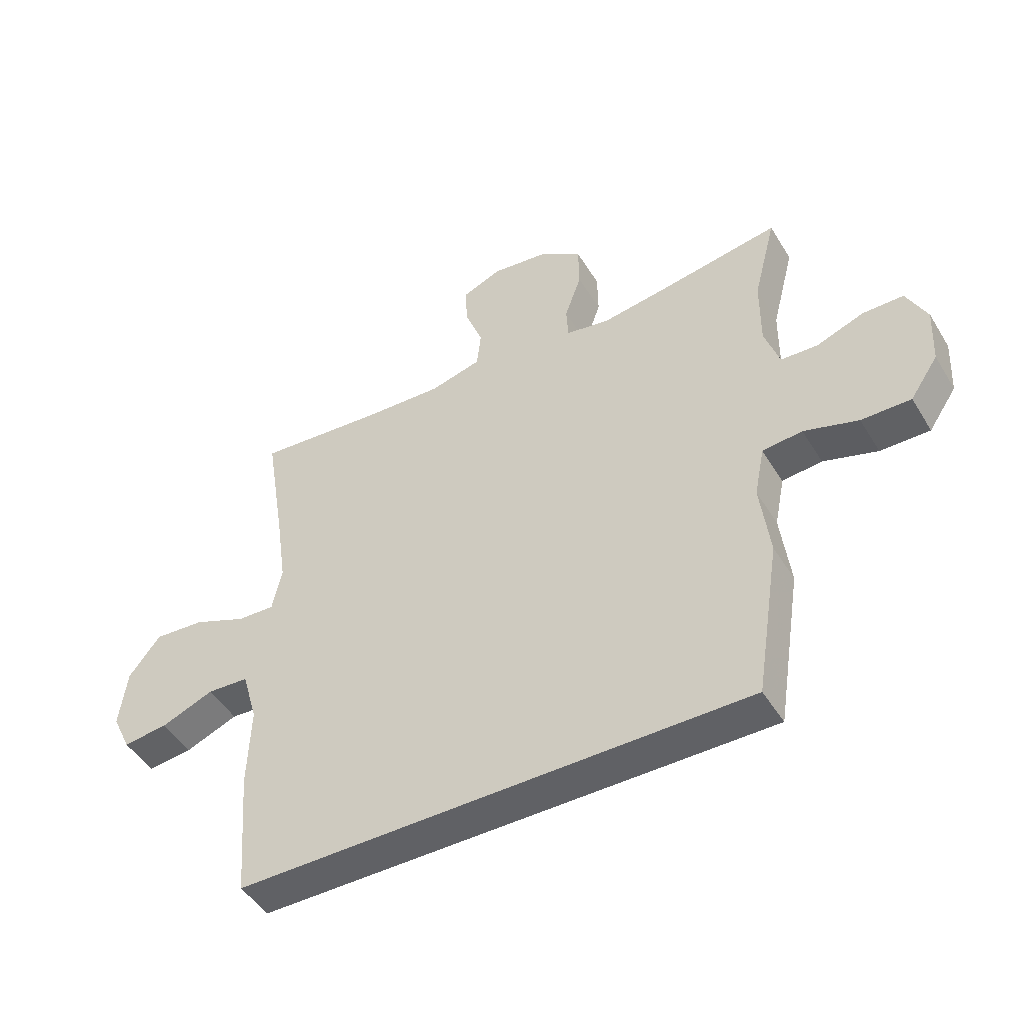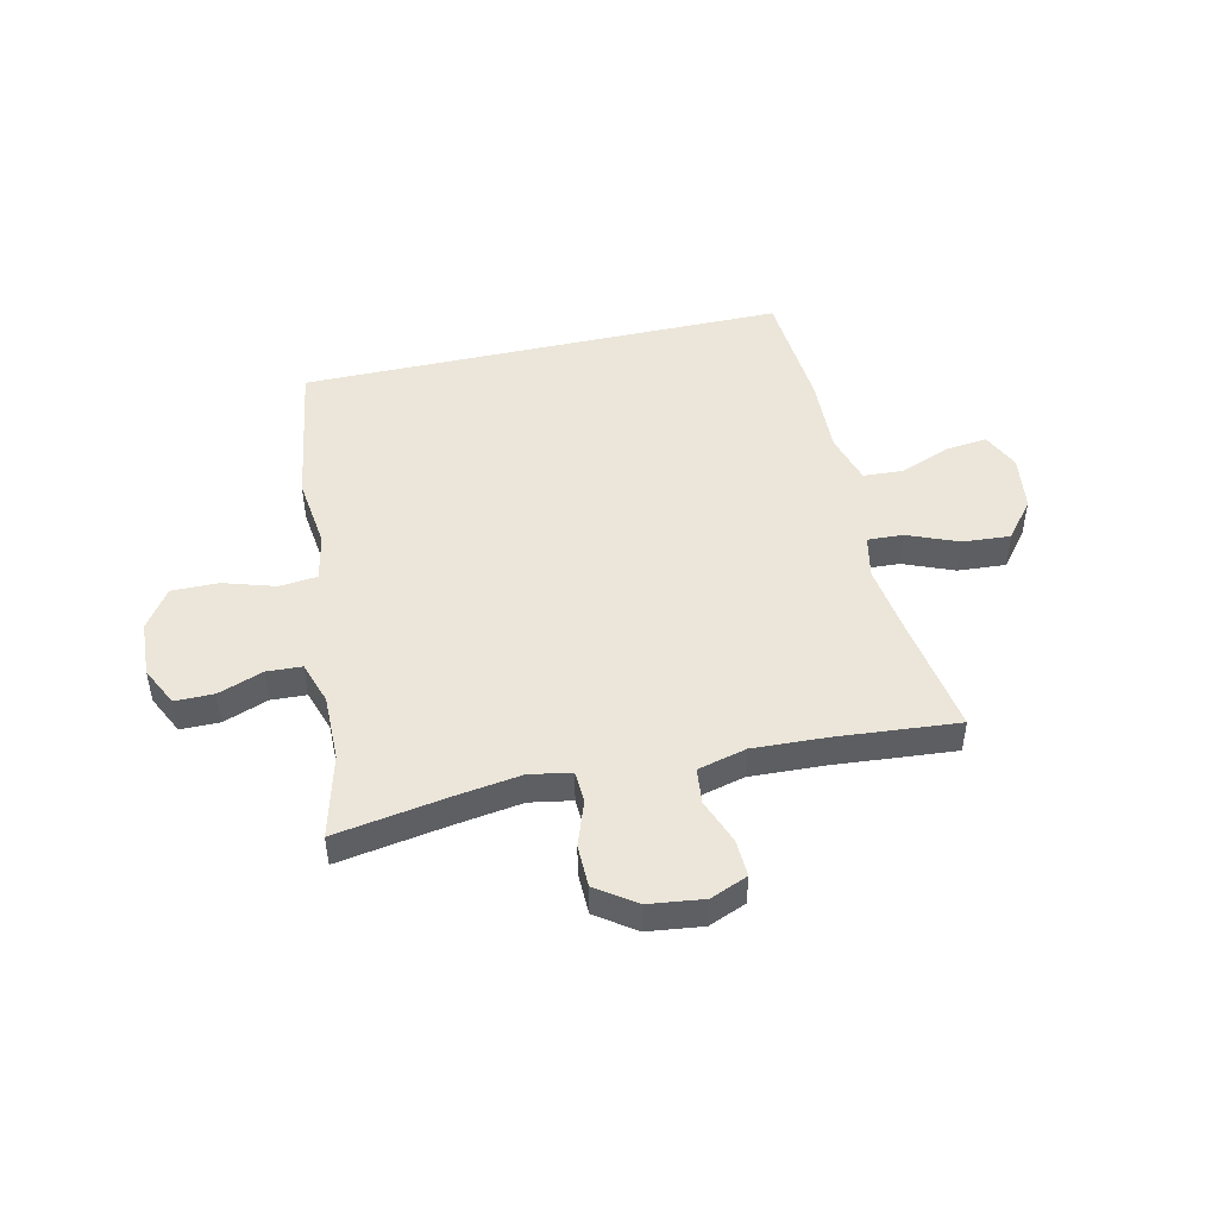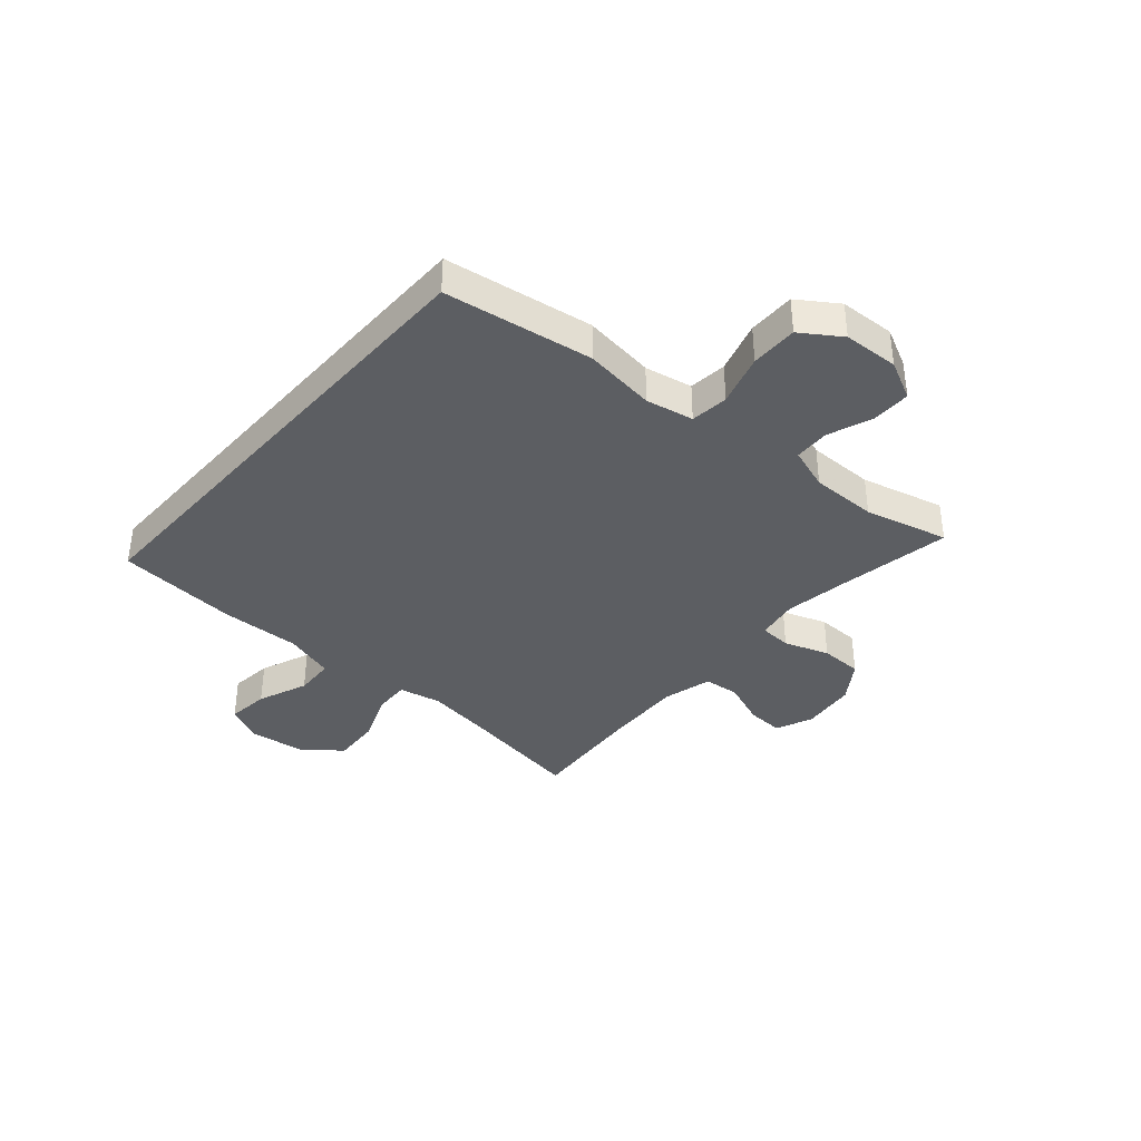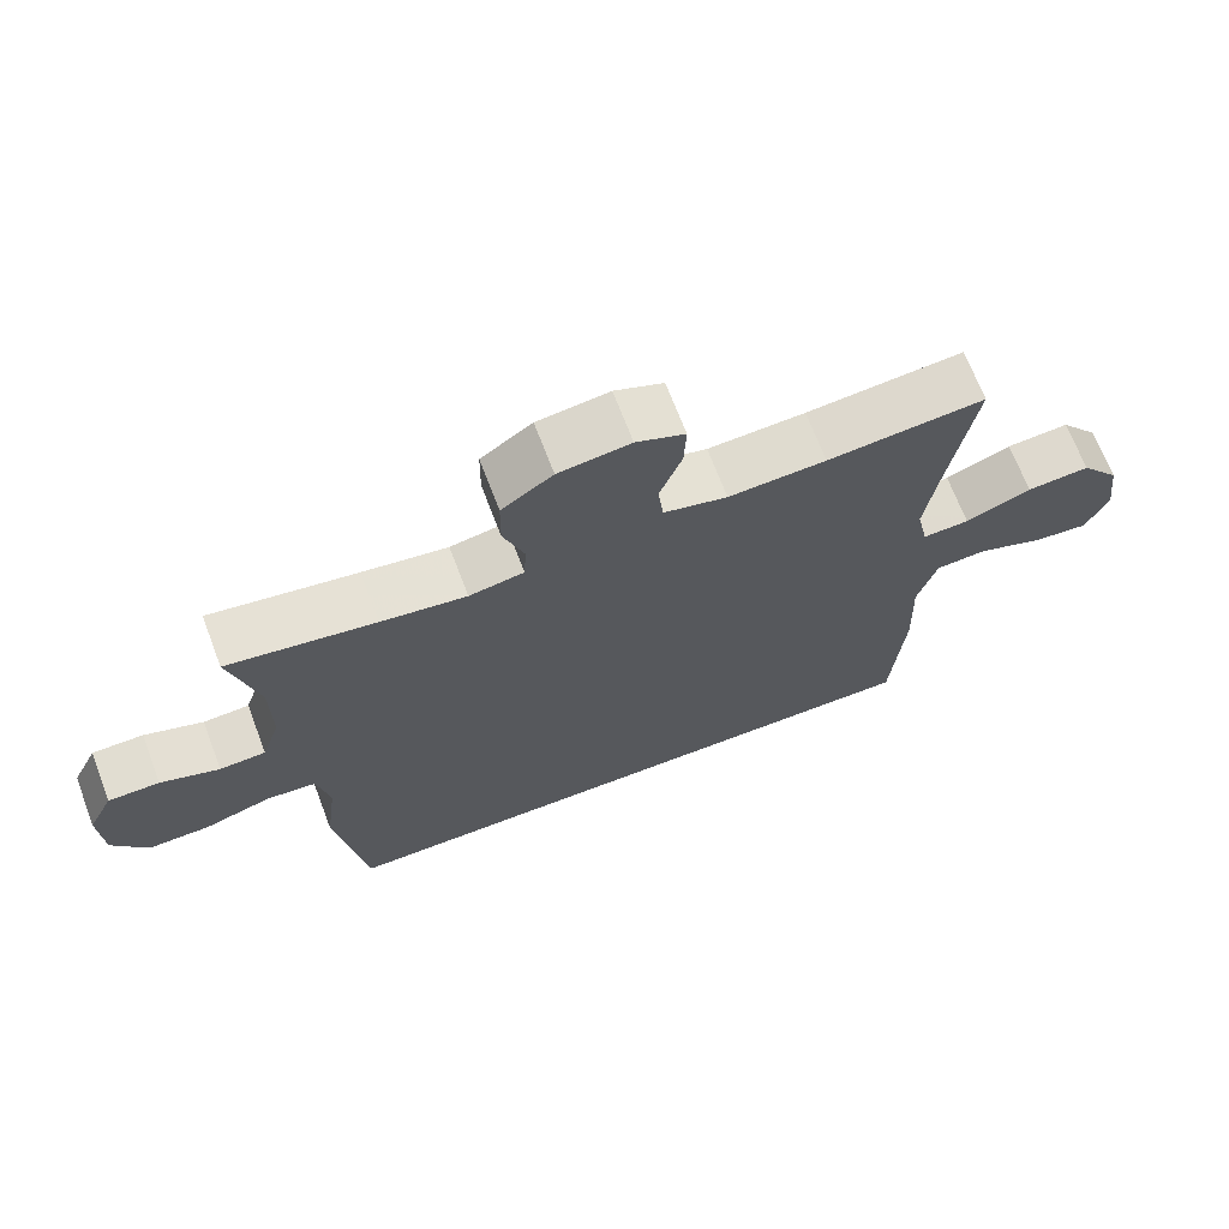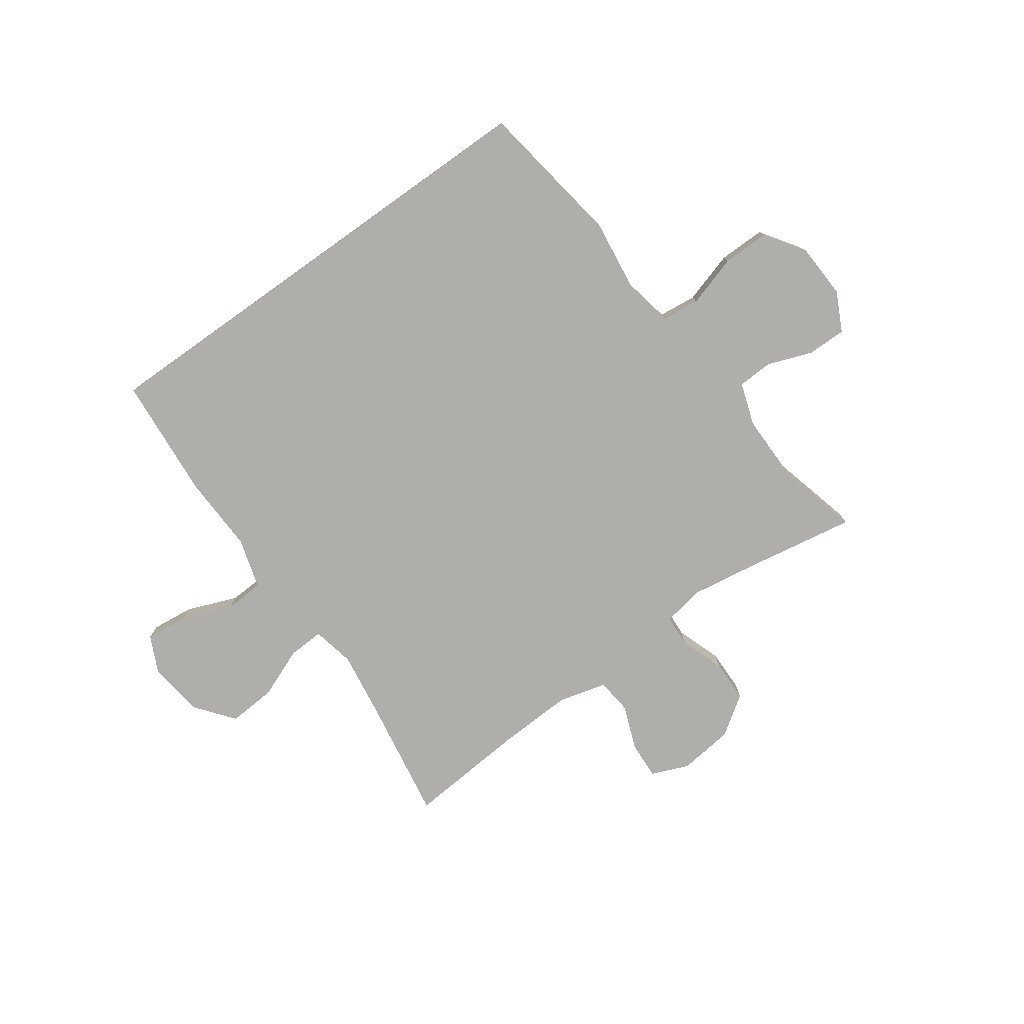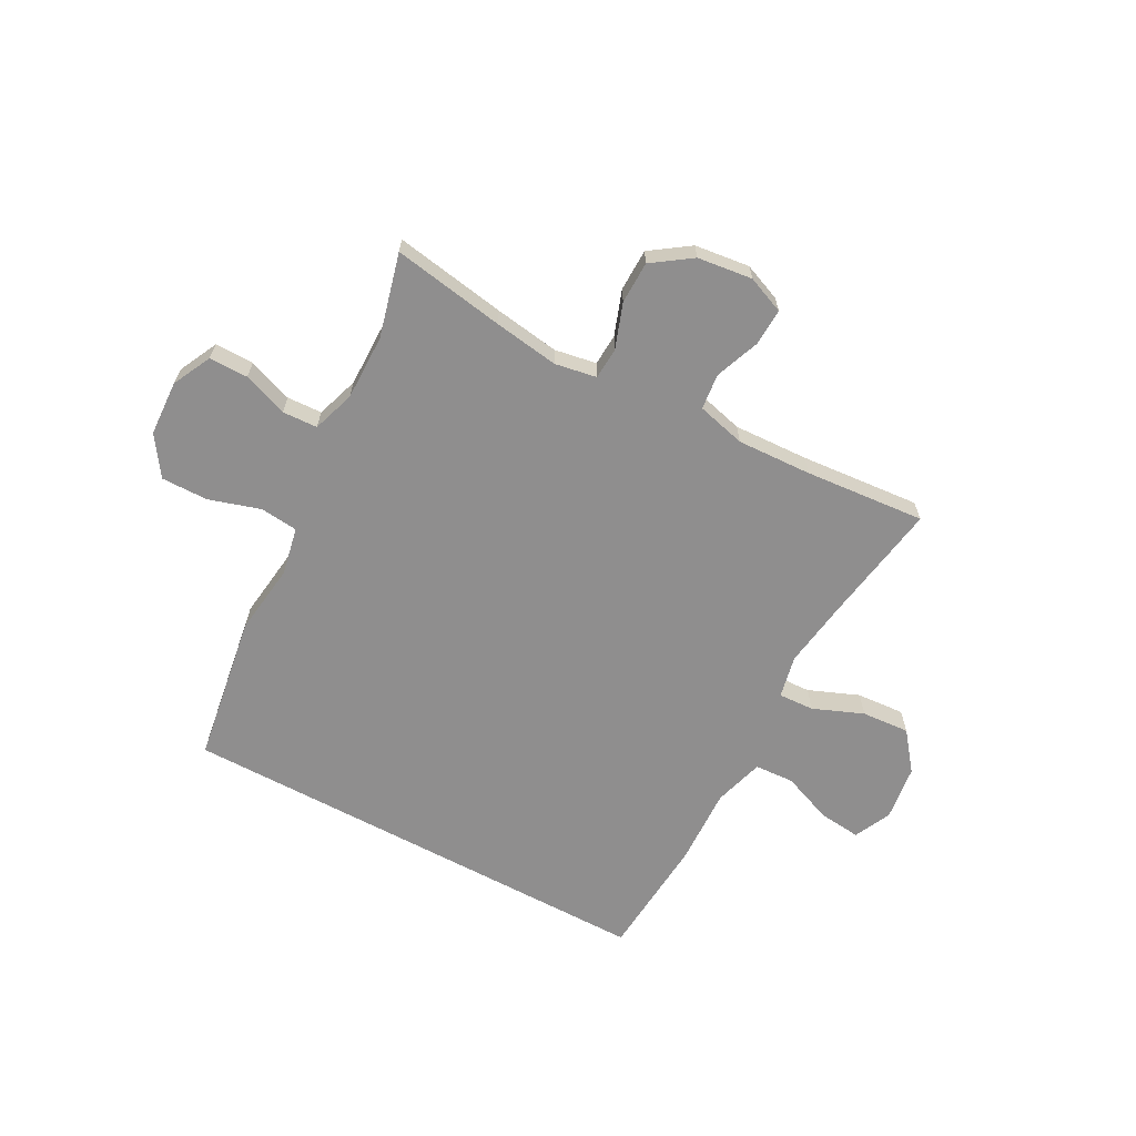
<metadata>
{"format":"obj","ext":"obj","renderer":"f3d","projection":"perspective","resolution":1024,"background":"white","views":[{"elev":-47.2,"azim":-150.0,"up":"+Z"},{"elev":47.8,"azim":-12.7,"up":"+Y"},{"elev":-37.6,"azim":-131.3,"up":"+Y"},{"elev":68.7,"azim":-20.8,"up":"+Z"},{"elev":-77.7,"azim":-144.6,"up":"+Y"},{"elev":-65.0,"azim":-28.3,"up":"+Y"}]}
</metadata>
<code>
v 0.464 0.07 -0.5
v -0.395 0.07 -0.5
v -0.436 0.07 -0.238
v -0.42 0.07 -0.111
v -0.437 0.07 -0.027
v -0.504 0.07 -0.02
v -0.595 0.07 -0.048
v -0.678 0.07 -0.049
v -0.725 0.07 0.02
v -0.73 0.07 0.118
v -0.696 0.07 0.187
v -0.627 0.07 0.187
v -0.548 0.07 0.158
v -0.486 0.07 0.161
v -0.461 0.07 0.236
v -0.462 0.07 0.353
v -0.5 0.07 0.5
v -0.302 0.07 0.467
v -0.187 0.07 0.45
v -0.113 0.07 0.463
v -0.11 0.07 0.519
v -0.138 0.07 0.598
v -0.137 0.07 0.673
v -0.068 0.07 0.721
v 0.029 0.07 0.733
v 0.095 0.07 0.706
v 0.092 0.07 0.64
v 0.062 0.07 0.561
v 0.069 0.07 0.498
v 0.155 0.07 0.476
v 0.287 0.07 0.482
v 0.5 0.07 0.5
v 0.465 0.07 0.284
v 0.448 0.07 0.165
v 0.464 0.07 0.09
v 0.527 0.07 0.093
v 0.616 0.07 0.129
v 0.701 0.07 0.135
v 0.754 0.07 0.068
v 0.767 0.07 -0.03
v 0.736 0.07 -0.096
v 0.661 0.07 -0.088
v 0.572 0.07 -0.053
v 0.502 0.07 -0.057
v 0.476 0.07 -0.146
v 0.481 0.07 -0.284
v 0.464 0 -0.5
v -0.395 0 -0.5
v -0.436 0 -0.238
v -0.42 0 -0.111
v -0.437 0 -0.027
v -0.504 0 -0.02
v -0.595 0 -0.048
v -0.678 0 -0.049
v -0.725 0 0.02
v -0.73 0 0.118
v -0.696 0 0.187
v -0.627 0 0.187
v -0.548 0 0.158
v -0.486 0 0.161
v -0.461 0 0.236
v -0.462 0 0.353
v -0.5 0 0.5
v -0.302 0 0.467
v -0.187 0 0.45
v -0.113 0 0.463
v -0.11 0 0.519
v -0.138 0 0.598
v -0.137 0 0.673
v -0.068 0 0.721
v 0.029 0 0.733
v 0.095 0 0.706
v 0.092 0 0.64
v 0.062 0 0.561
v 0.069 0 0.498
v 0.155 0 0.476
v 0.287 0 0.482
v 0.5 0 0.5
v 0.465 0 0.284
v 0.448 0 0.165
v 0.464 0 0.09
v 0.527 0 0.093
v 0.616 0 0.129
v 0.701 0 0.135
v 0.754 0 0.068
v 0.767 0 -0.03
v 0.736 0 -0.096
v 0.661 0 -0.088
v 0.572 0 -0.053
v 0.502 0 -0.057
v 0.476 0 -0.146
v 0.481 0 -0.284
f 2 3 4
f 1 2 4
f 46 1 4
f 45 46 4
f 44 45 4 5
f 43 44 5 6
f 41 42 43
f 40 41 43
f 39 40 43
f 38 39 43
f 37 38 43
f 36 37 43
f 35 36 43 6
f 34 35 6
f 33 34 6
f 7 8 9
f 6 7 9
f 33 6 9
f 32 33 9
f 31 32 9
f 30 31 9
f 26 27 28
f 25 26 28
f 24 25 28
f 23 24 28
f 22 23 28
f 21 22 28
f 20 21 28 29
f 16 17 18
f 15 16 18 19
f 14 15 19 20
f 11 12 13
f 10 11 13
f 9 10 13
f 9 13 14
f 30 9 14
f 14 20 29 30
f 50 49 48
f 50 48 47
f 50 47 92
f 50 92 91
f 51 50 91 90
f 52 51 90 89
f 89 88 87
f 89 87 86
f 89 86 85
f 89 85 84
f 89 84 83
f 89 83 82
f 52 89 82 81
f 52 81 80
f 52 80 79
f 55 54 53
f 55 53 52
f 55 52 79
f 55 79 78
f 55 78 77
f 55 77 76
f 74 73 72
f 74 72 71
f 74 71 70
f 74 70 69
f 74 69 68
f 74 68 67
f 75 74 67 66
f 64 63 62
f 65 64 62 61
f 66 65 61 60
f 59 58 57
f 59 57 56
f 59 56 55
f 60 59 55
f 60 55 76
f 76 75 66 60
f 1 47 48 2
f 2 48 49 3
f 3 49 50 4
f 4 50 51 5
f 5 51 52 6
f 6 52 53 7
f 7 53 54 8
f 8 54 55 9
f 9 55 56 10
f 10 56 57 11
f 11 57 58 12
f 12 58 59 13
f 13 59 60 14
f 14 60 61 15
f 15 61 62 16
f 16 62 63 17
f 17 63 64 18
f 18 64 65 19
f 19 65 66 20
f 20 66 67 21
f 21 67 68 22
f 22 68 69 23
f 23 69 70 24
f 24 70 71 25
f 25 71 72 26
f 26 72 73 27
f 27 73 74 28
f 28 74 75 29
f 29 75 76 30
f 30 76 77 31
f 31 77 78 32
f 32 78 79 33
f 33 79 80 34
f 34 80 81 35
f 35 81 82 36
f 36 82 83 37
f 37 83 84 38
f 38 84 85 39
f 39 85 86 40
f 40 86 87 41
f 41 87 88 42
f 42 88 89 43
f 43 89 90 44
f 44 90 91 45
f 45 91 92 46
f 46 92 47 1

</code>
